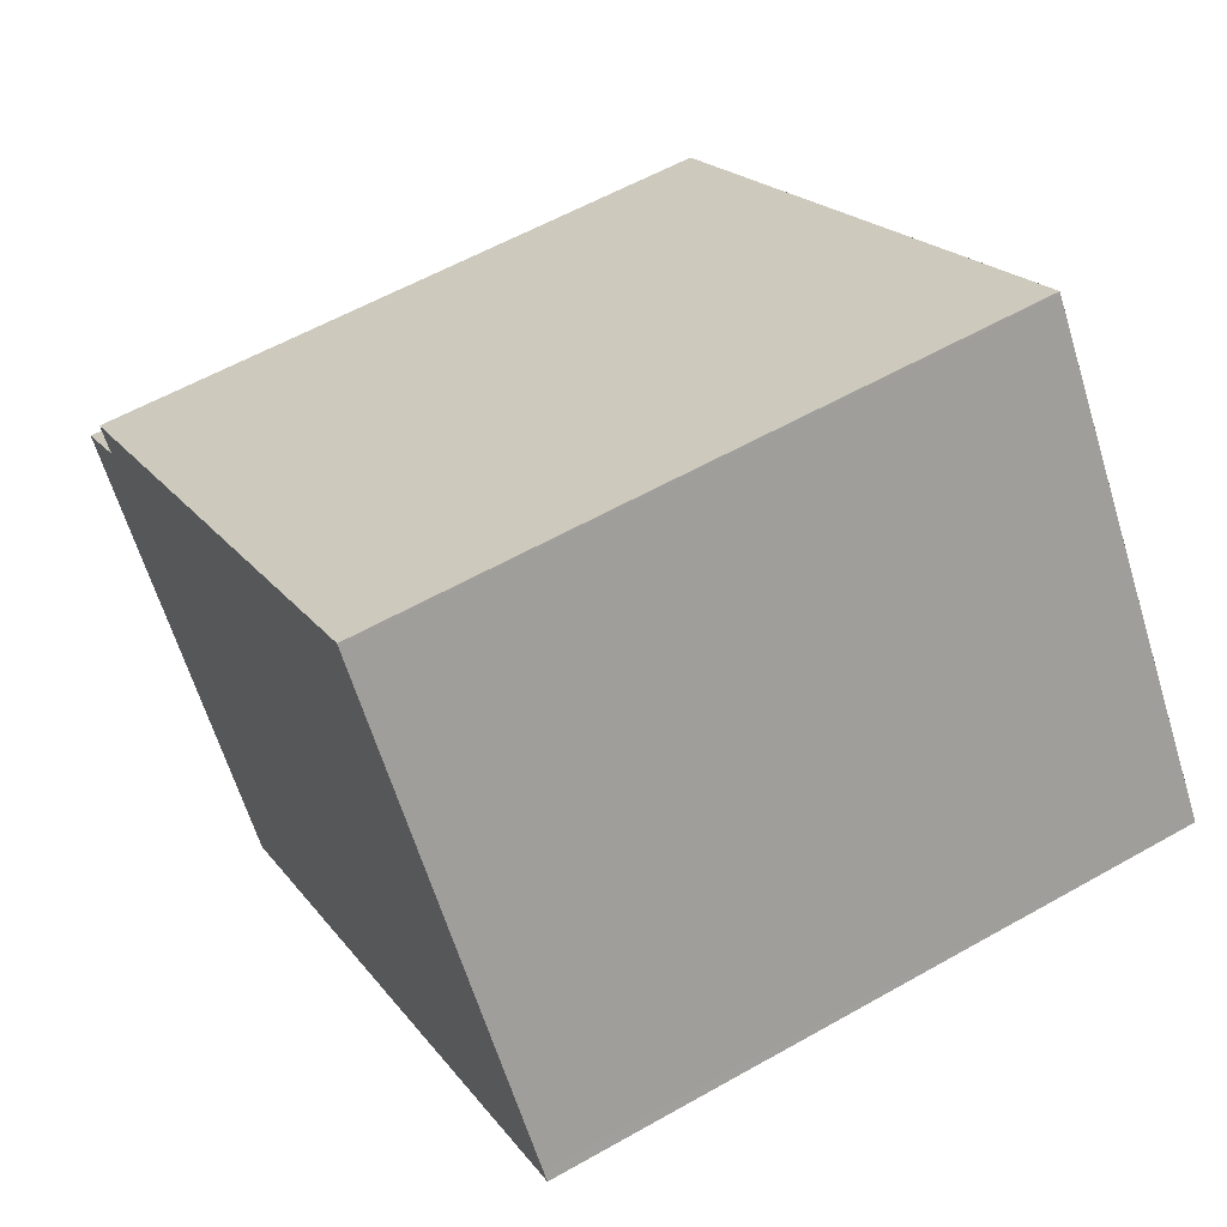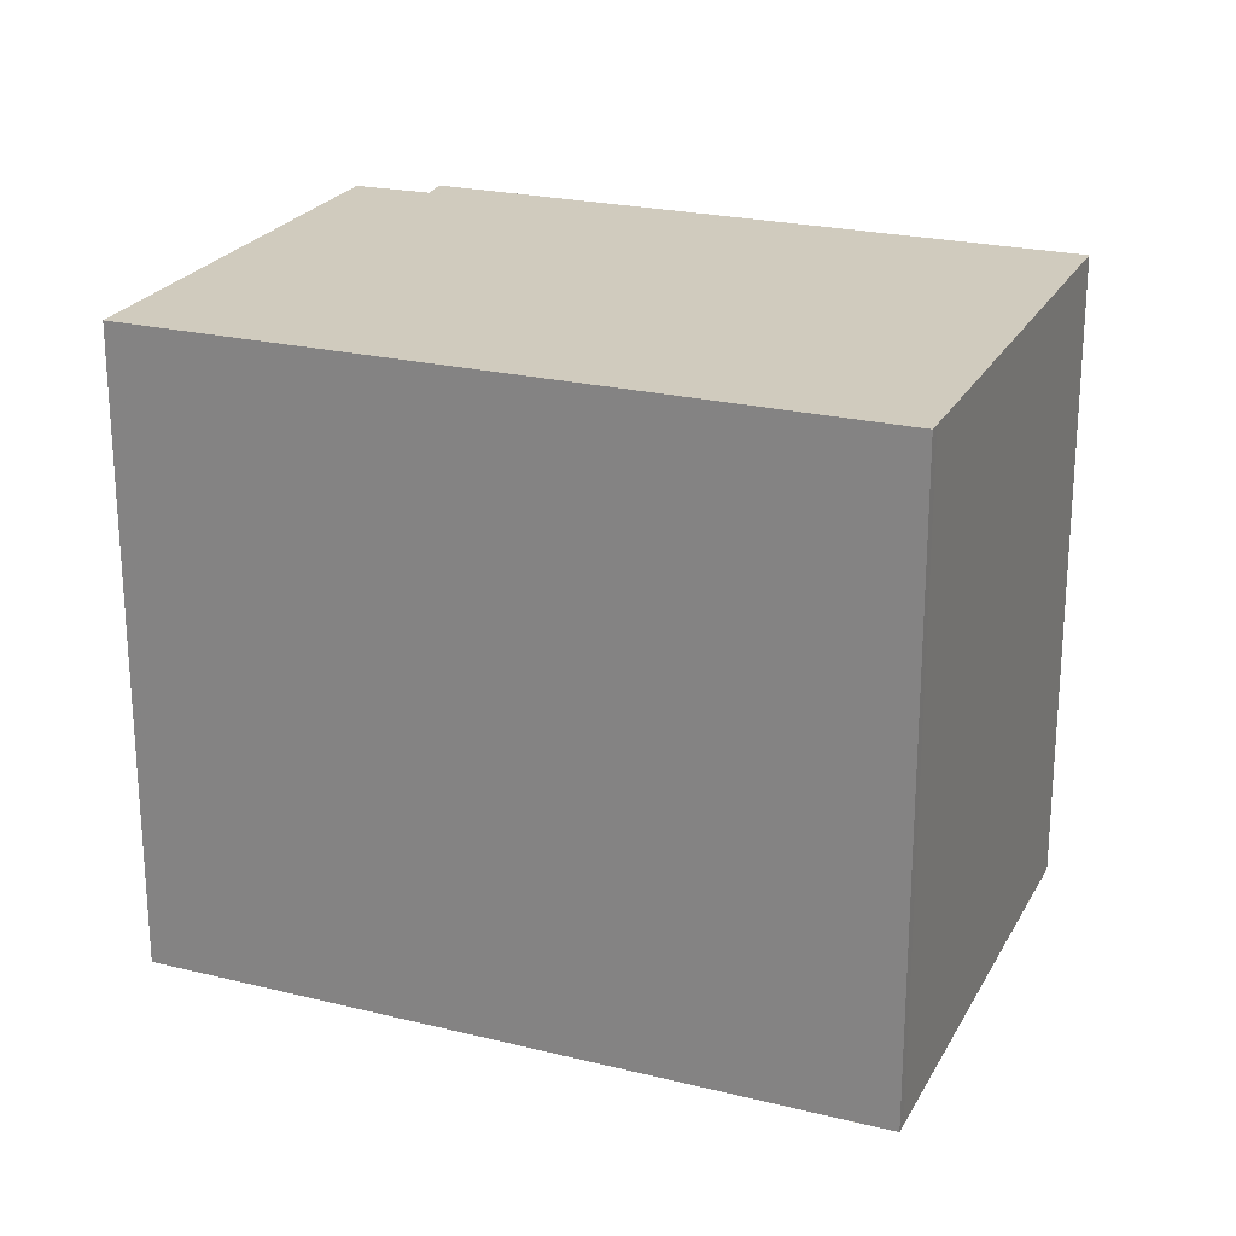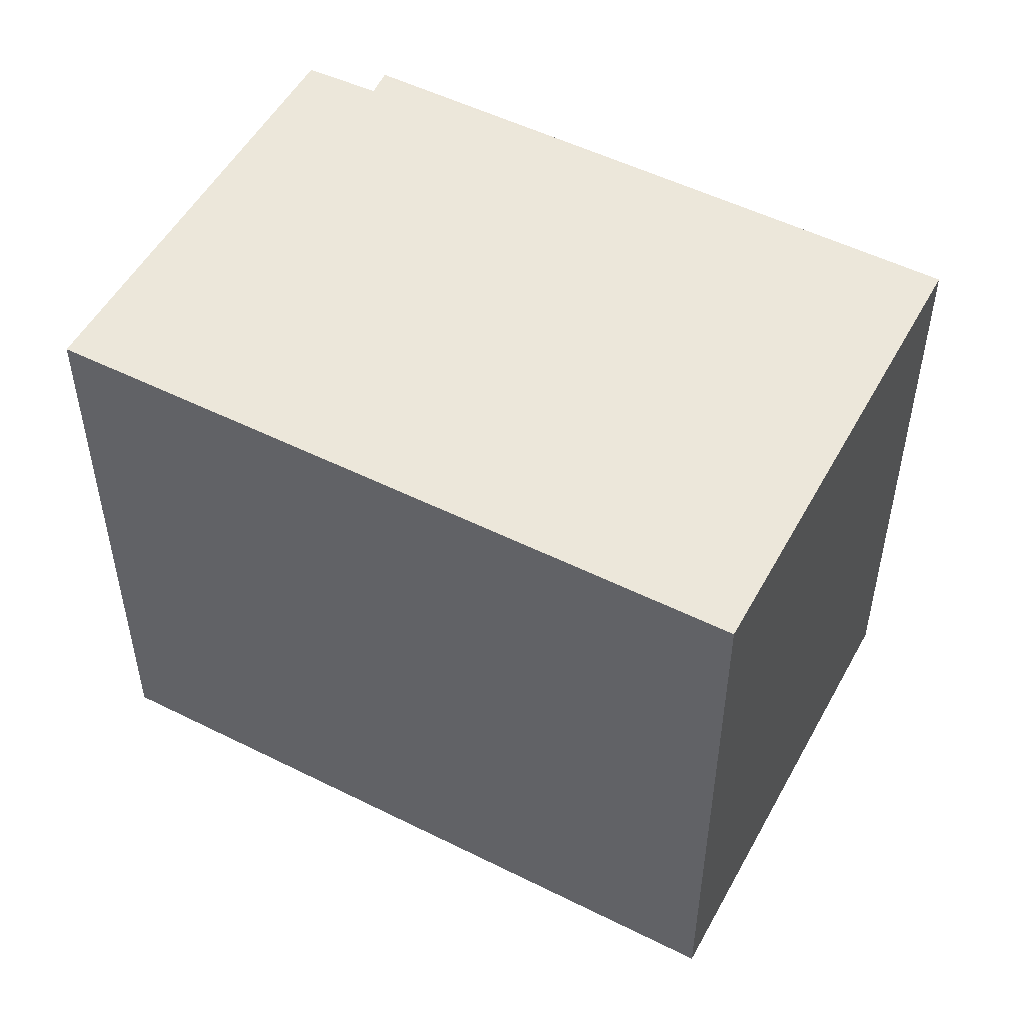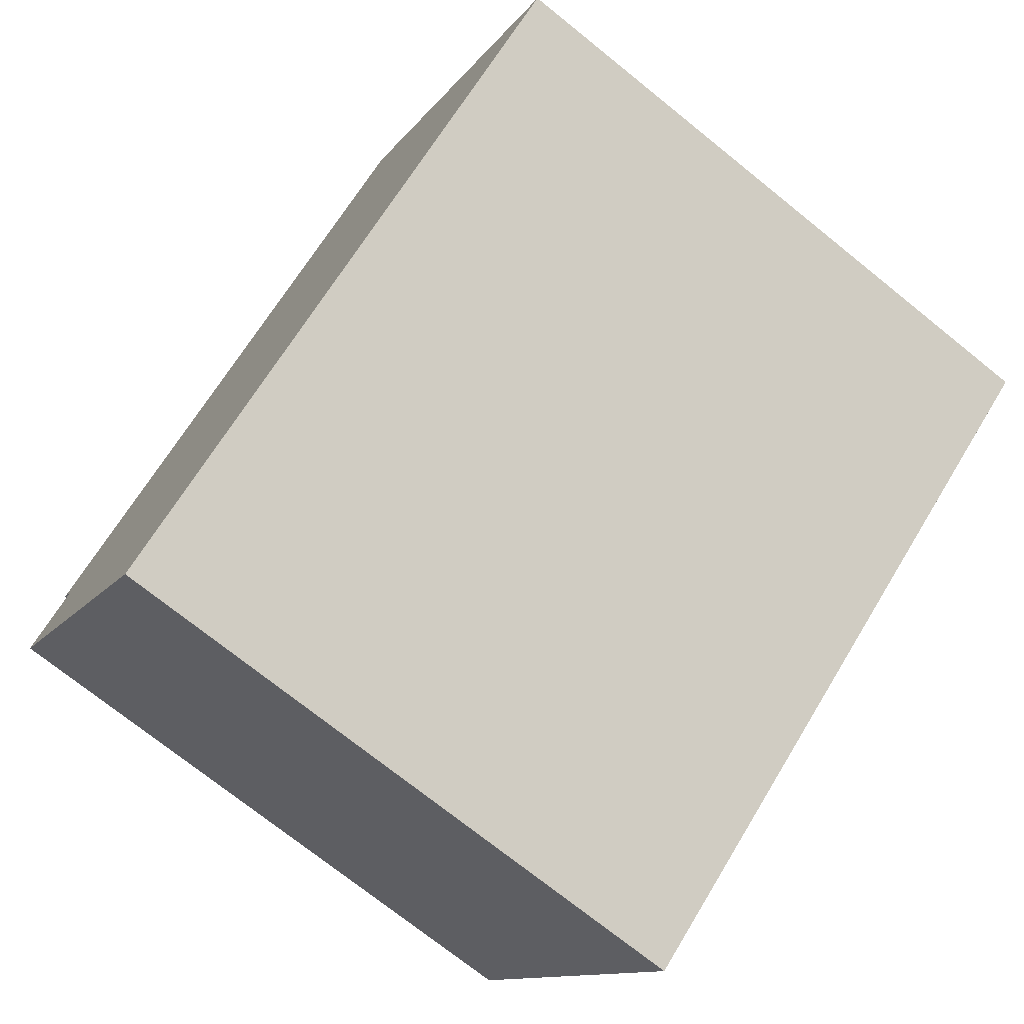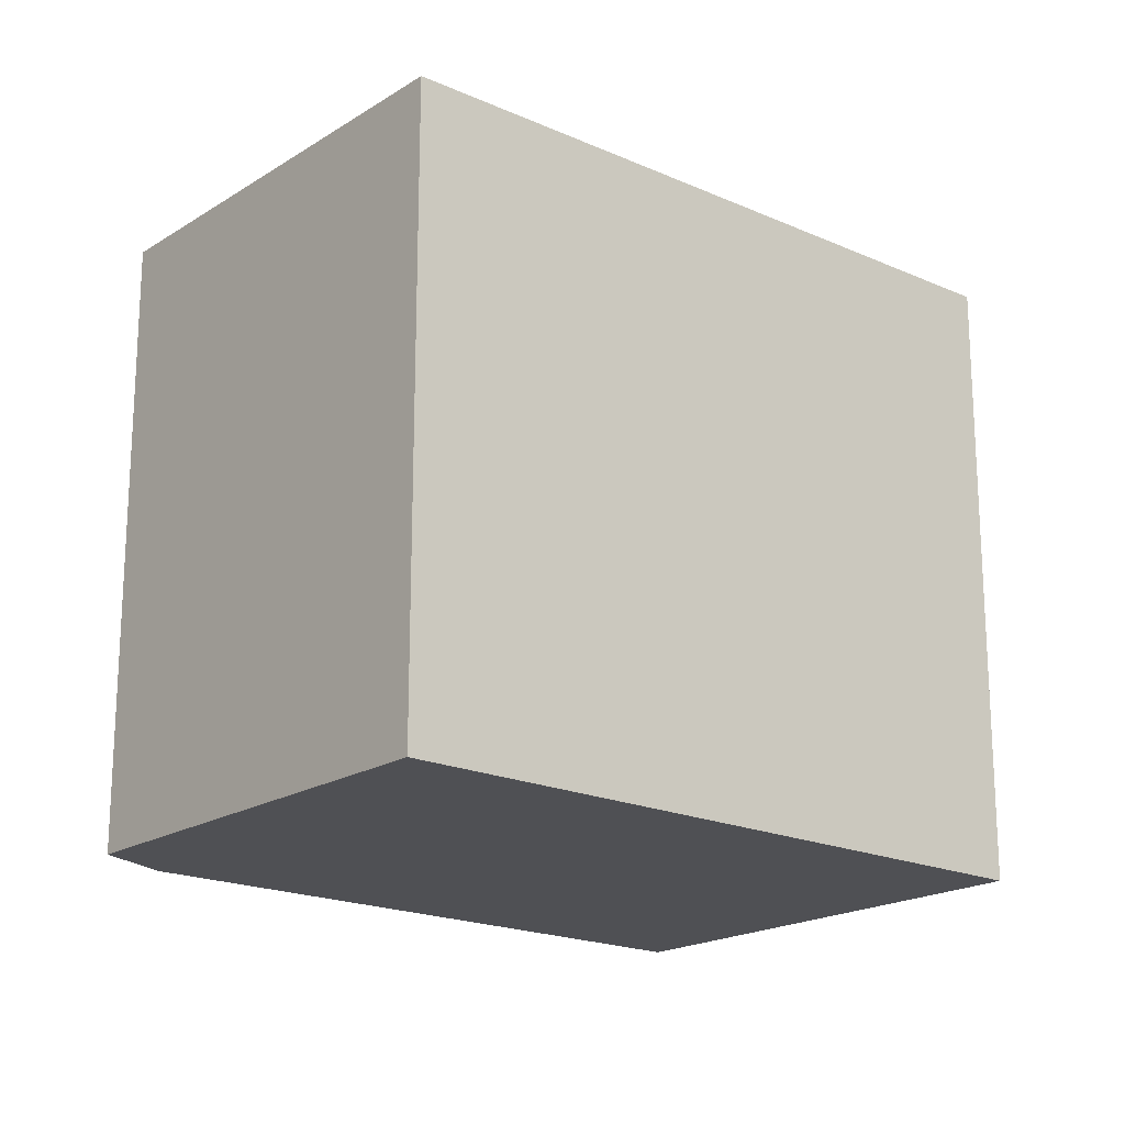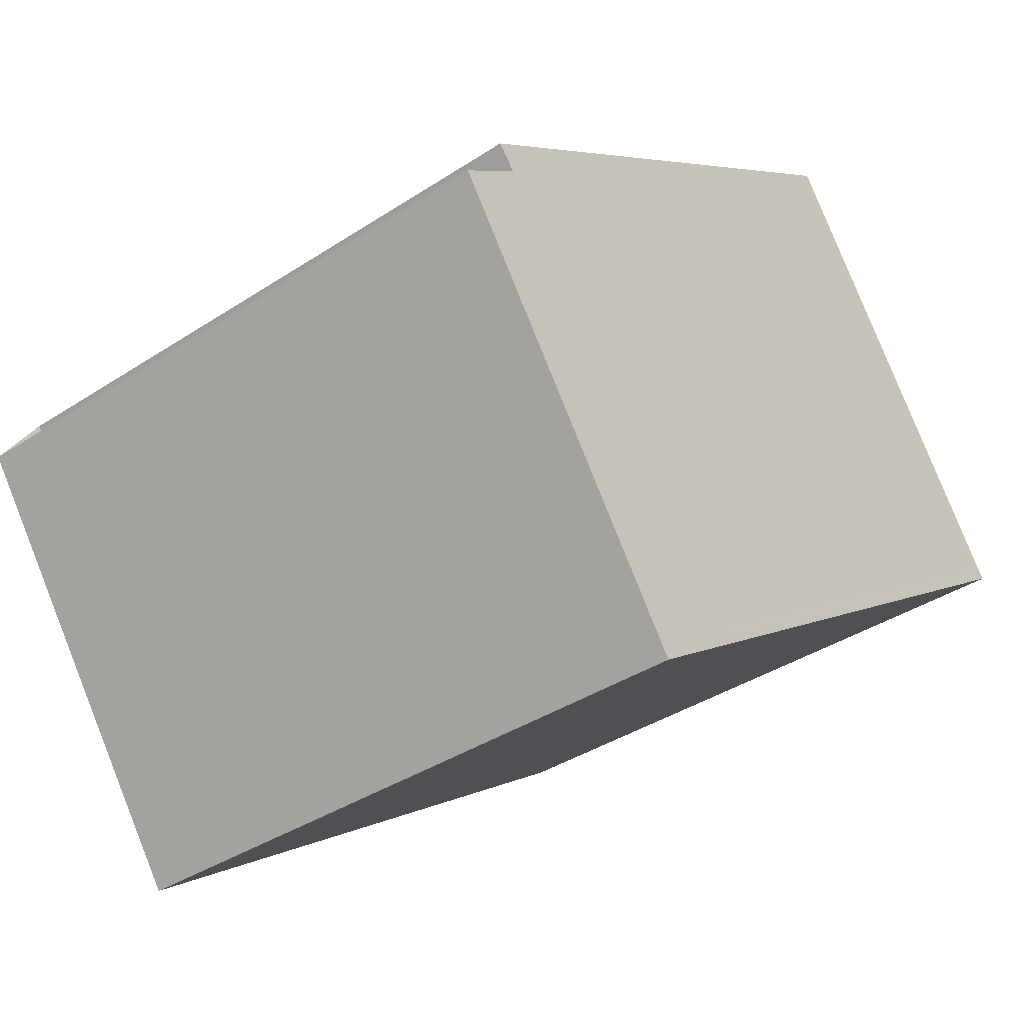
<metadata>
{"format":"obj","ext":"obj","renderer":"f3d","projection":"perspective","resolution":1024,"background":"white","views":[{"elev":57.8,"azim":59.5,"up":"+Y"},{"elev":23.8,"azim":57.7,"up":"+Z"},{"elev":52.2,"azim":63.5,"up":"+Z"},{"elev":-73.1,"azim":51.2,"up":"+Y"},{"elev":-19.2,"azim":-5.2,"up":"+Z"},{"elev":-37.8,"azim":-50.1,"up":"+Y"}]}
</metadata>
<code>
v -2238 -1291 2.567
v -2238 -1291 2.567
v -2236 -1289 2.582
v -2235 -1291 2.583
v -2237 -1293 2.567
v -2239 -1291 2.566
v -2237 -1293 2.567
v -2235 -1291 2.583
v -2236 -1289 2.582
v -2235 -1291 2.583
v -2235 -1291 2.583
v -2237 -1293 2.567
v -2239 -1291 2.566
v -2237 -1293 2.567
v -2238 -1291 2.567
v -2236 -1289 2.582
v -2236 -1289 2.582
v -2238 -1291 2.567
v -2238 -1291 2.567
v -2238 -1291 0
v -2238 -1291 0
v -2236 -1289 2.582
v -2238 -1291 2.567
v -2238 -1291 0
v -2236 -1289 0
v -2236 -1289 2.582
v -2236 -1289 2.582
v -2236 -1289 4.441e-16
v -2236 -1289 0
v -2235 -1291 2.583
v -2235 -1291 2.583
v -2235 -1291 0
v -2235 -1291 0
v -2237 -1293 2.567
v -2237 -1293 2.567
v -2237 -1293 0
v -2237 -1293 0
v -2239 -1291 2.566
v -2239 -1291 2.566
v -2239 -1291 0
v -2239 -1291 0
v -2239 -1291 2.566
v -2237 -1293 2.567
v -2237 -1293 0
v -2239 -1291 0
v -2235 -1291 2.583
v -2235 -1291 2.583
v -2235 -1291 0
v -2235 -1291 0
v -2236 -1289 2.582
v -2236 -1289 2.582
v -2236 -1289 0
v -2236 -1289 4.441e-16
v -2237 -1293 2.567
v -2235 -1291 2.583
v -2235 -1291 0
v -2237 -1293 0
v -2238 -1291 2.567
v -2239 -1291 2.566
v -2239 -1291 0
v -2238 -1291 0
v -2237 -1293 2.567
v -2237 -1293 2.567
v -2237 -1293 0
v -2237 -1293 0
v -2238 -1291 2.567
v -2238 -1291 2.567
v -2238 -1291 0
v -2238 -1291 0
v -2235 -1291 2.583
v -2236 -1289 2.582
v -2236 -1289 0
v -2235 -1291 0
v -2238 -1291 0
v -2238 -1291 0
v -2236 -1289 0
v -2235 -1291 0
v -2237 -1293 0
v -2239 -1291 0
f 12 10 11 14
f 16 10 12 13 1 15
f 17 8 10 16
f 10 8 4 11
f 12 7 6 13
f 14 5 7 12
f 15 2 9 16
f 16 9 3 17
f 19 20 21 18
f 23 24 25 22
f 27 28 29 26
f 31 32 33 30
f 35 36 37 34
f 39 40 41 38
f 43 44 45 42
f 47 48 49 46
f 51 52 53 50
f 55 56 57 54
f 59 60 61 58
f 63 64 65 62
f 67 68 69 66
f 71 72 73 70
f 75 76 77 78 79 74

</code>
